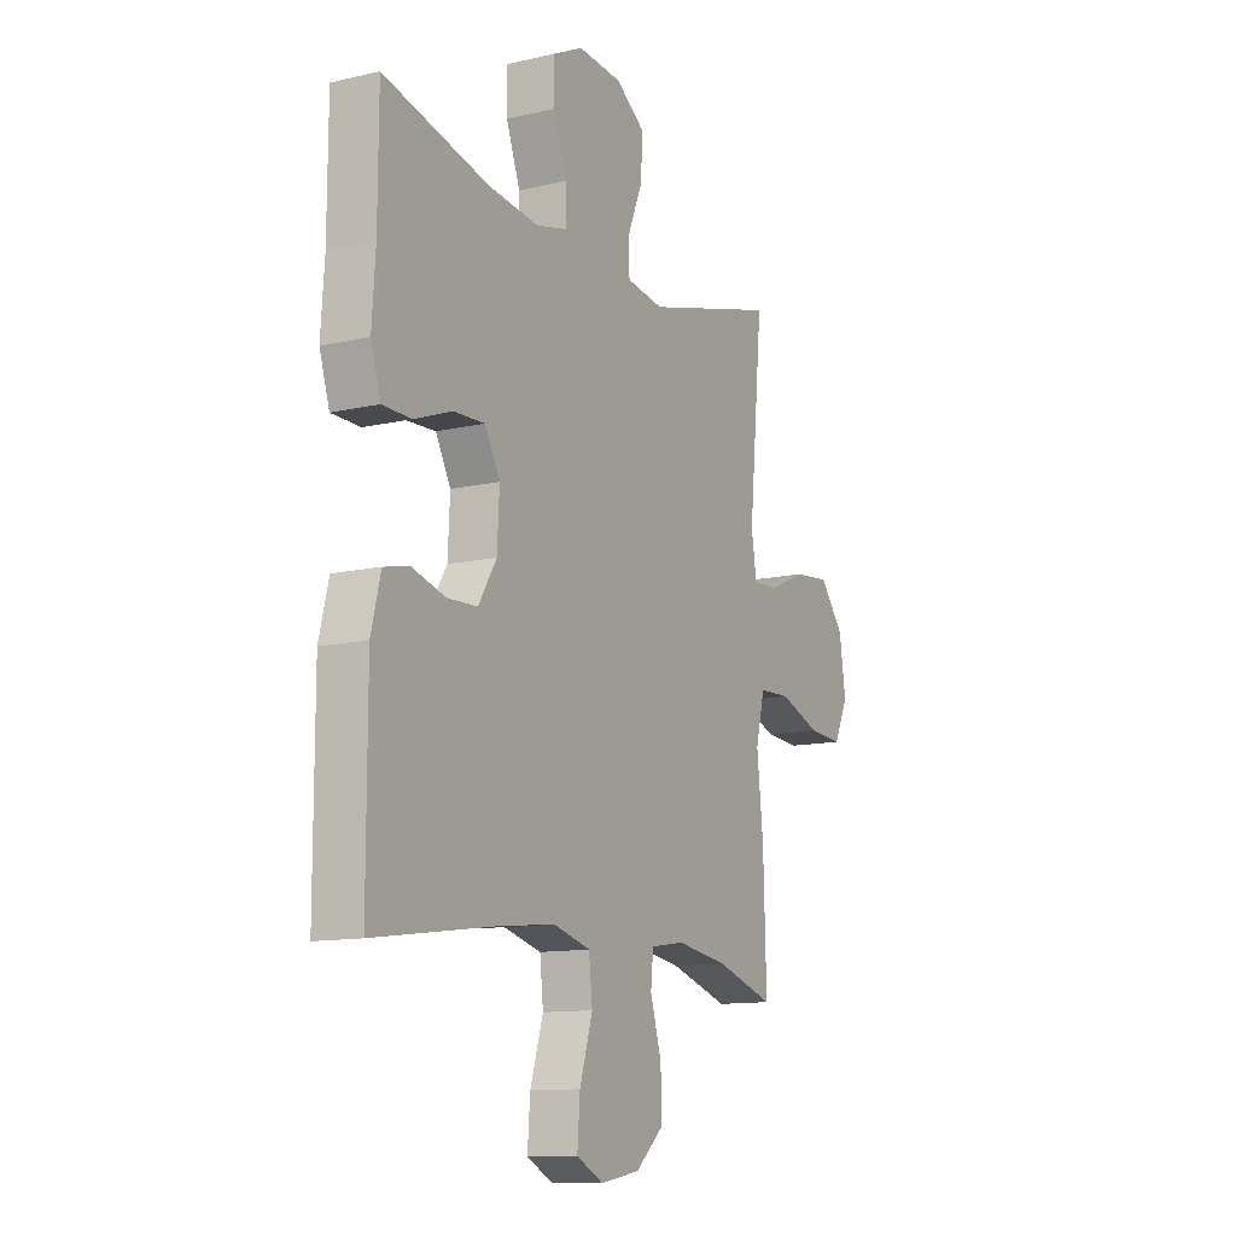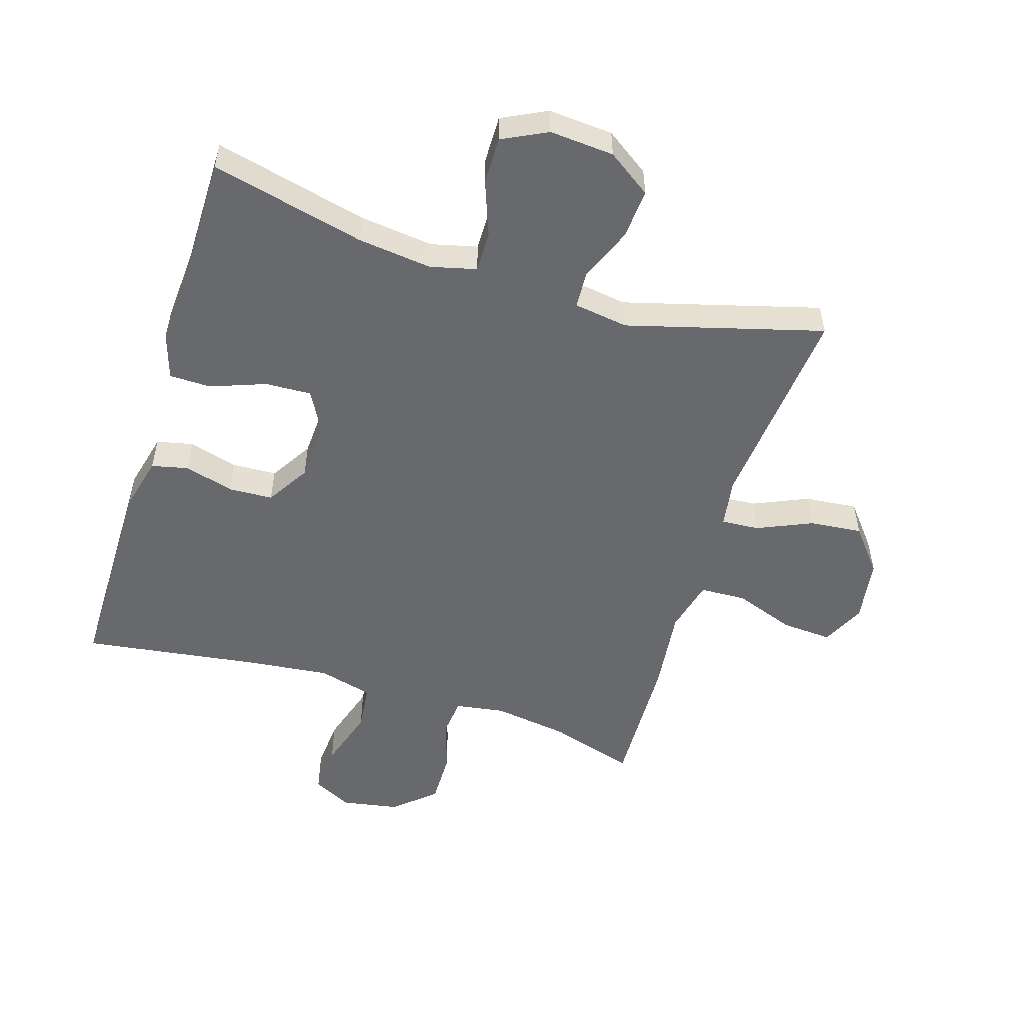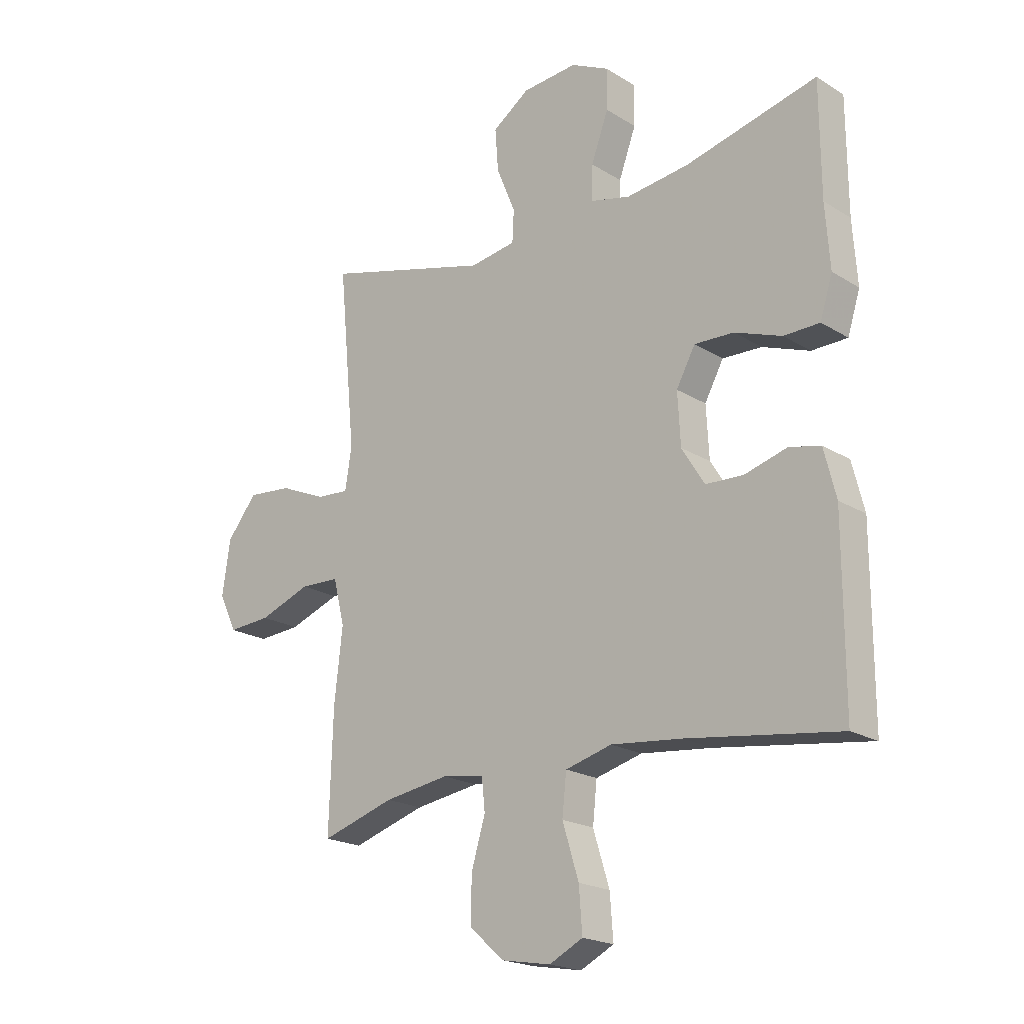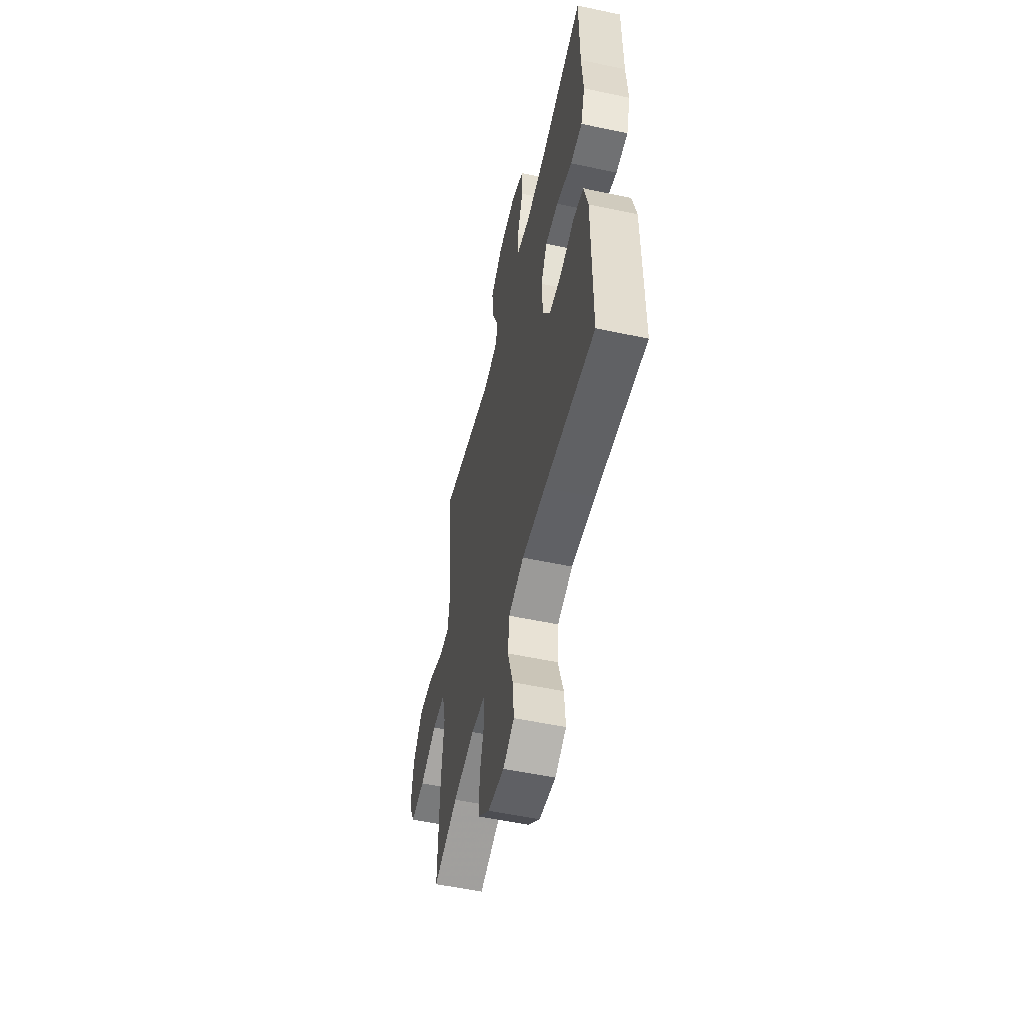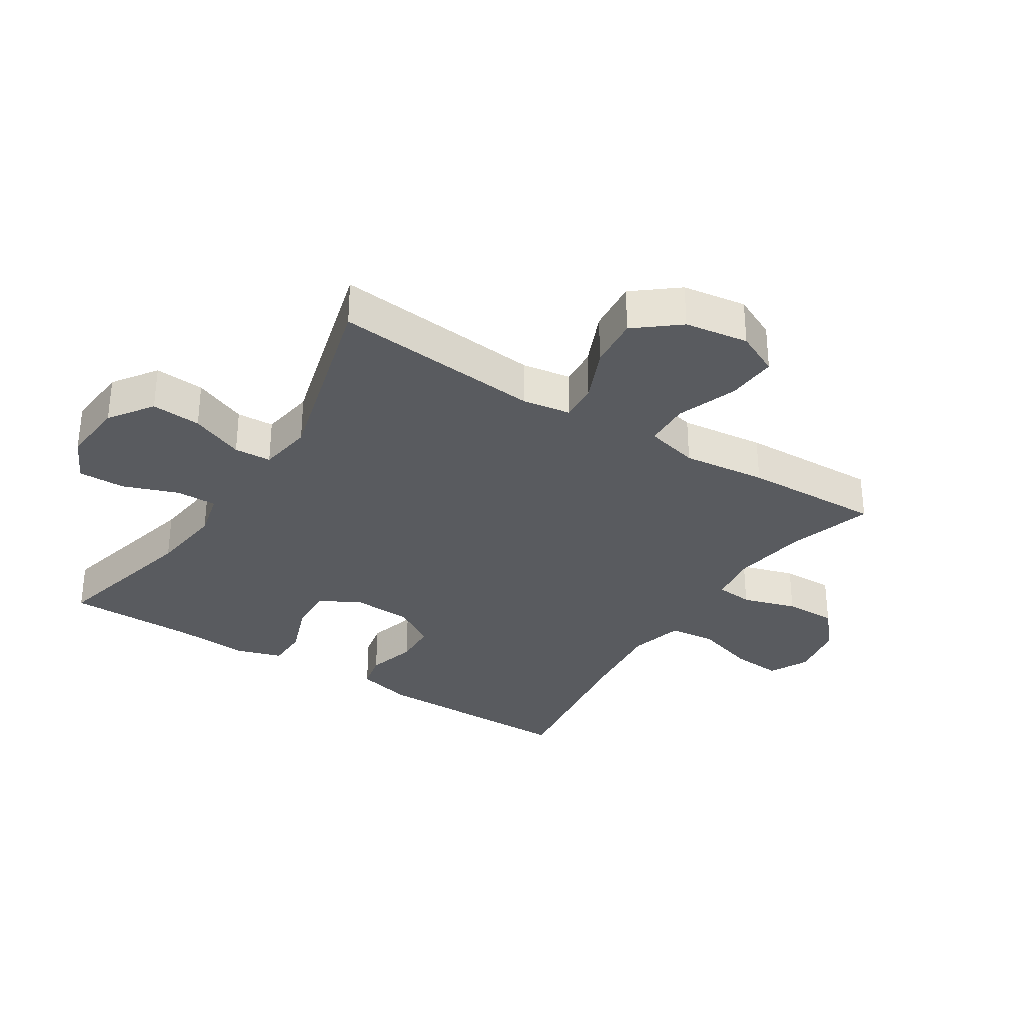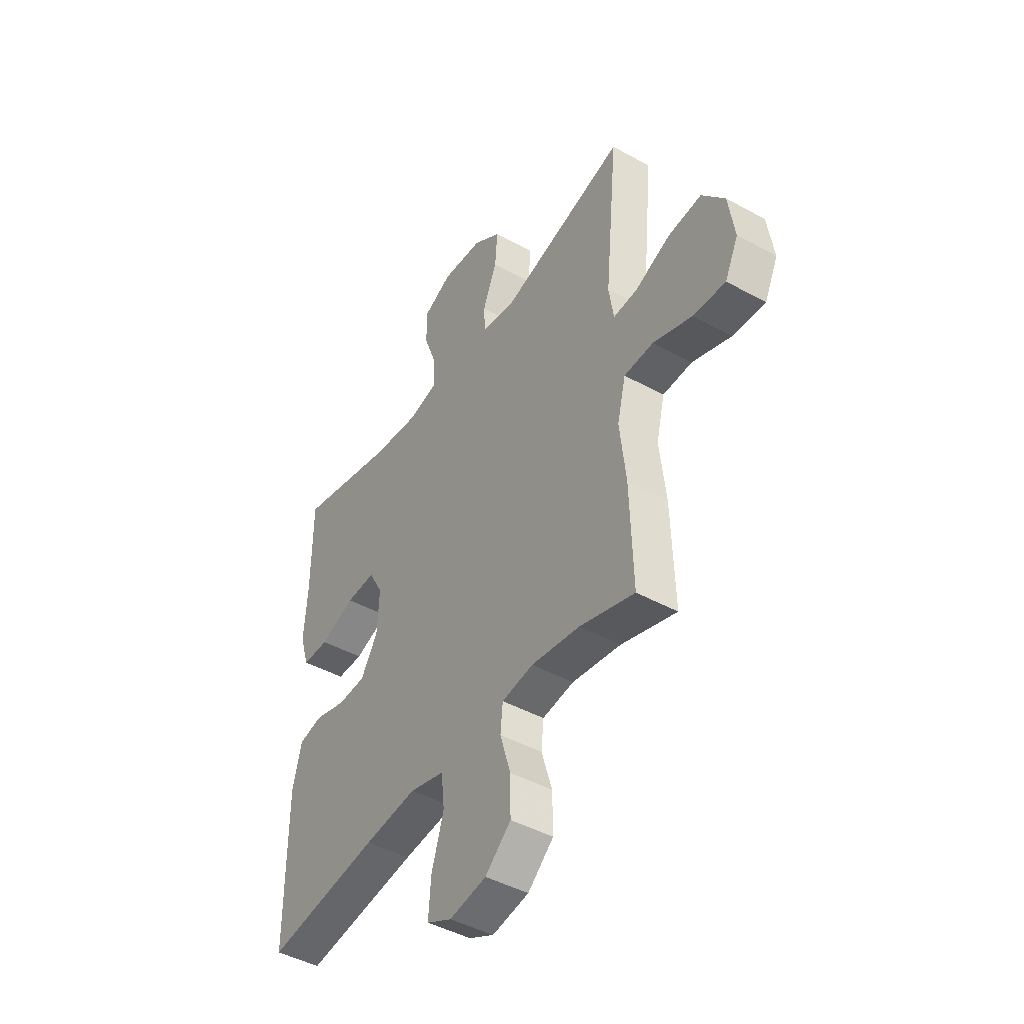
<metadata>
{"format":"obj","ext":"obj","renderer":"f3d","projection":"perspective","resolution":1024,"background":"white","views":[{"elev":-12.1,"azim":-61.3,"up":"+Z"},{"elev":-52.8,"azim":-17.2,"up":"+Y"},{"elev":-20.2,"azim":-138.3,"up":"+Z"},{"elev":-54.4,"azim":-102.7,"up":"+Z"},{"elev":-32.2,"azim":57.4,"up":"+Y"},{"elev":-44.9,"azim":57.4,"up":"+Z"}]}
</metadata>
<code>
v -0.5 0.07 -0.5
v -0.5 0.07 -0.171
v -0.478 0.07 -0.083
v -0.42 0.07 -0.07
v -0.342 0.07 -0.092
v -0.272 0.07 -0.089
v -0.23 0.07 -0.021
v -0.225 0.07 0.074
v -0.26 0.07 0.138
v -0.333 0.07 0.135
v -0.42 0.07 0.103
v -0.486 0.07 0.104
v -0.509 0.07 0.177
v -0.501 0.07 0.293
v -0.5 0.07 0.5
v -0.256 0.07 0.441
v -0.139 0.07 0.427
v -0.066 0.07 0.445
v -0.067 0.07 0.51
v -0.099 0.07 0.597
v -0.1 0.07 0.672
v -0.029 0.07 0.707
v 0.073 0.07 0.699
v 0.142 0.07 0.651
v 0.136 0.07 0.572
v 0.101 0.07 0.487
v 0.104 0.07 0.428
v 0.19 0.07 0.415
v 0.5 0.07 0.5
v 0.468 0.07 0.167
v 0.48 0.07 0.09
v 0.54 0.07 0.094
v 0.627 0.07 0.132
v 0.71 0.07 0.14
v 0.766 0.07 0.071
v 0.781 0.07 -0.03
v 0.748 0.07 -0.099
v 0.668 0.07 -0.094
v 0.572 0.07 -0.059
v 0.499 0.07 -0.062
v 0.478 0.07 -0.147
v 0.493 0.07 -0.28
v 0.5 0.07 -0.5
v 0.364 0.07 -0.458
v 0.244 0.07 -0.44
v 0.166 0.07 -0.452
v 0.16 0.07 -0.511
v 0.186 0.07 -0.597
v 0.187 0.07 -0.68
v 0.123 0.07 -0.736
v 0.032 0.07 -0.752
v -0.03 0.07 -0.721
v -0.024 0.07 -0.641
v 0.006 0.07 -0.544
v -0.002 0.07 -0.47
v -0.088 0.07 -0.447
v -0.219 0.07 -0.461
v -0.5 0 -0.5
v -0.5 0 -0.171
v -0.478 0 -0.083
v -0.42 0 -0.07
v -0.342 0 -0.092
v -0.272 0 -0.089
v -0.23 0 -0.021
v -0.225 0 0.074
v -0.26 0 0.138
v -0.333 0 0.135
v -0.42 0 0.103
v -0.486 0 0.104
v -0.509 0 0.177
v -0.501 0 0.293
v -0.5 0 0.5
v -0.256 0 0.441
v -0.139 0 0.427
v -0.066 0 0.445
v -0.067 0 0.51
v -0.099 0 0.597
v -0.1 0 0.672
v -0.029 0 0.707
v 0.073 0 0.699
v 0.142 0 0.651
v 0.136 0 0.572
v 0.101 0 0.487
v 0.104 0 0.428
v 0.19 0 0.415
v 0.5 0 0.5
v 0.468 0 0.167
v 0.48 0 0.09
v 0.54 0 0.094
v 0.627 0 0.132
v 0.71 0 0.14
v 0.766 0 0.071
v 0.781 0 -0.03
v 0.748 0 -0.099
v 0.668 0 -0.094
v 0.572 0 -0.059
v 0.499 0 -0.062
v 0.478 0 -0.147
v 0.493 0 -0.28
v 0.5 0 -0.5
v 0.364 0 -0.458
v 0.244 0 -0.44
v 0.166 0 -0.452
v 0.16 0 -0.511
v 0.186 0 -0.597
v 0.187 0 -0.68
v 0.123 0 -0.736
v 0.032 0 -0.752
v -0.03 0 -0.721
v -0.024 0 -0.641
v 0.006 0 -0.544
v -0.002 0 -0.47
v -0.088 0 -0.447
v -0.219 0 -0.461
f 51 52 53 54
f 51 54 55
f 50 51 55
f 47 48 49 50
f 46 47 50 55
f 45 46 55 56
f 41 42 43 44
f 40 41 44 45
f 36 37 38 39
f 36 39 40
f 35 36 40
f 32 33 34 35
f 31 32 35 40
f 30 31 40 45
f 28 29 30 45
f 23 24 25 26
f 23 26 27
f 22 23 27
f 19 20 21 22
f 18 19 22 27
f 17 18 27 28
f 14 15 16
f 14 16 17
f 10 11 12 13
f 9 10 13 14
f 2 3 4 5
f 57 1 2 5
f 56 57 5 6
f 9 14 17 28
f 8 9 28 45
f 7 8 45 56
f 6 7 56
f 111 110 109 108
f 112 111 108
f 112 108 107
f 107 106 105 104
f 112 107 104 103
f 113 112 103 102
f 101 100 99 98
f 102 101 98 97
f 96 95 94 93
f 97 96 93
f 97 93 92
f 92 91 90 89
f 97 92 89 88
f 102 97 88 87
f 102 87 86 85
f 83 82 81 80
f 84 83 80
f 84 80 79
f 79 78 77 76
f 84 79 76 75
f 85 84 75 74
f 73 72 71
f 74 73 71
f 70 69 68 67
f 71 70 67 66
f 62 61 60 59
f 62 59 58 114
f 63 62 114 113
f 85 74 71 66
f 102 85 66 65
f 113 102 65 64
f 113 64 63
f 1 58 59 2
f 2 59 60 3
f 3 60 61 4
f 4 61 62 5
f 5 62 63 6
f 6 63 64 7
f 7 64 65 8
f 8 65 66 9
f 9 66 67 10
f 10 67 68 11
f 11 68 69 12
f 12 69 70 13
f 13 70 71 14
f 14 71 72 15
f 15 72 73 16
f 16 73 74 17
f 17 74 75 18
f 18 75 76 19
f 19 76 77 20
f 20 77 78 21
f 21 78 79 22
f 22 79 80 23
f 23 80 81 24
f 24 81 82 25
f 25 82 83 26
f 26 83 84 27
f 27 84 85 28
f 28 85 86 29
f 29 86 87 30
f 30 87 88 31
f 31 88 89 32
f 32 89 90 33
f 33 90 91 34
f 34 91 92 35
f 35 92 93 36
f 36 93 94 37
f 37 94 95 38
f 38 95 96 39
f 39 96 97 40
f 40 97 98 41
f 41 98 99 42
f 42 99 100 43
f 43 100 101 44
f 44 101 102 45
f 45 102 103 46
f 46 103 104 47
f 47 104 105 48
f 48 105 106 49
f 49 106 107 50
f 50 107 108 51
f 51 108 109 52
f 52 109 110 53
f 53 110 111 54
f 54 111 112 55
f 55 112 113 56
f 56 113 114 57
f 57 114 58 1

</code>
